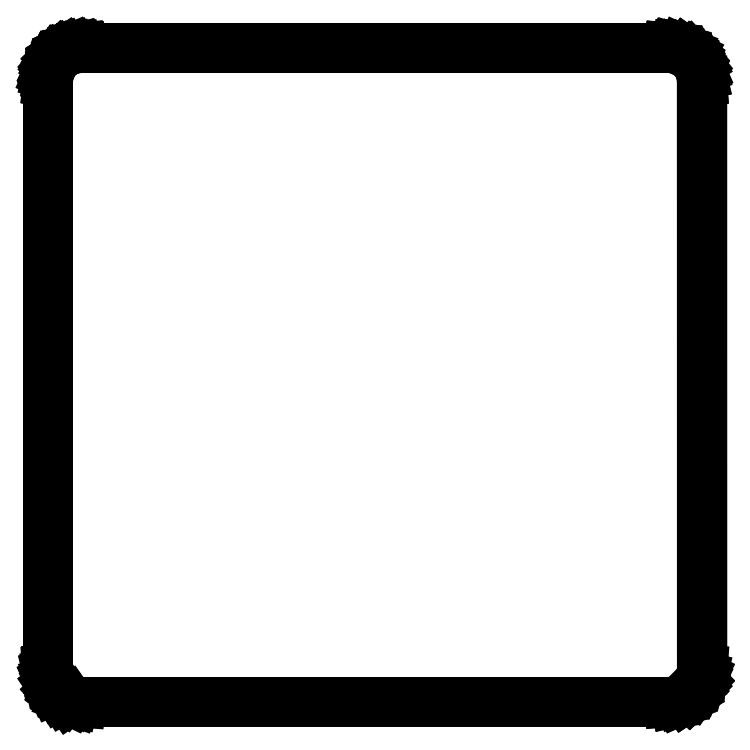
<metadata>
{"format":"dxf","ext":"dxf","renderer":"ezdxf+matplotlib","layout":"modelspace","background":"white","min_lineweight":24,"dpi":150}
</metadata>
<code>
0
SECTION
2
ENTITIES
0
LINE
8
BLACK
10
64.43
20
-195.1
11
64.43
21
-195.1
0
LINE
8
BLACK
10
64.43
20
-195.1
11
64.43
21
-195.1
0
LINE
8
BLACK
10
64.43
20
-195.1
11
64.43
21
-195.1
0
LINE
8
BLACK
10
64.43
20
-195.1
11
63.57
21
-194.9
0
LINE
8
BLACK
10
63.57
20
-194.9
11
63.57
21
-194.9
0
LINE
8
BLACK
10
63.57
20
-194.9
11
63.57
21
-194.9
0
LINE
8
BLACK
10
63.57
20
-194.9
11
63.57
21
-194.9
0
LINE
8
BLACK
10
63.57
20
-194.9
11
62.76
21
-194.5
0
LINE
8
BLACK
10
62.76
20
-194.5
11
62.76
21
-194.5
0
LINE
8
BLACK
10
62.76
20
-194.5
11
62.76
21
-194.5
0
LINE
8
BLACK
10
62.76
20
-194.5
11
62.76
21
-194.5
0
LINE
8
BLACK
10
62.76
20
-194.5
11
62.04
21
-194
0
LINE
8
BLACK
10
62.04
20
-194
11
62.04
21
-194
0
LINE
8
BLACK
10
62.04
20
-194
11
62.04
21
-194
0
LINE
8
BLACK
10
62.04
20
-194
11
62.03
21
-194
0
LINE
8
BLACK
10
62.03
20
-194
11
61.42
21
-193.4
0
LINE
8
BLACK
10
61.42
20
-193.4
11
61.41
21
-193.4
0
LINE
8
BLACK
10
61.41
20
-193.4
11
61.41
21
-193.4
0
LINE
8
BLACK
10
61.41
20
-193.4
11
61.41
21
-193.4
0
LINE
8
BLACK
10
61.41
20
-193.4
11
60.92
21
-192.6
0
LINE
8
BLACK
10
60.92
20
-192.6
11
60.92
21
-192.6
0
LINE
8
BLACK
10
60.92
20
-192.6
11
60.92
21
-192.6
0
LINE
8
BLACK
10
60.92
20
-192.6
11
60.92
21
-192.6
0
LINE
8
BLACK
10
60.92
20
-192.6
11
60.56
21
-191.8
0
LINE
8
BLACK
10
60.56
20
-191.8
11
60.56
21
-191.8
0
LINE
8
BLACK
10
60.56
20
-191.8
11
60.56
21
-191.8
0
LINE
8
BLACK
10
60.56
20
-191.8
11
60.56
21
-191.8
0
LINE
8
BLACK
10
60.56
20
-191.8
11
60.35
21
-190.9
0
LINE
8
BLACK
10
60.35
20
-190.9
11
60.35
21
-190.9
0
LINE
8
BLACK
10
60.35
20
-190.9
11
60.35
21
-190.9
0
LINE
8
BLACK
10
60.35
20
-190.9
11
60.35
21
-190.9
0
LINE
8
BLACK
10
60.35
20
-190.9
11
60.3
21
-190.2
0
LINE
8
BLACK
10
60.3
20
-190.2
11
60.3
21
-190.2
0
LINE
8
BLACK
10
60.3
20
-190.2
11
60.3
21
-100.2
0
LINE
8
BLACK
10
60.3
20
-100.2
11
60.3
21
-100.2
0
LINE
8
BLACK
10
60.3
20
-100.2
11
60.3
21
-100.2
0
LINE
8
BLACK
10
60.3
20
-100.2
11
60.37
21
-99.3
0
LINE
8
BLACK
10
60.37
20
-99.3
11
60.37
21
-99.3
0
LINE
8
BLACK
10
60.37
20
-99.3
11
60.37
21
-99.3
0
LINE
8
BLACK
10
60.37
20
-99.3
11
60.37
21
-99.3
0
LINE
8
BLACK
10
60.37
20
-99.3
11
60.61
21
-98.44
0
LINE
8
BLACK
10
60.61
20
-98.44
11
60.61
21
-98.44
0
LINE
8
BLACK
10
60.61
20
-98.44
11
60.61
21
-98.44
0
LINE
8
BLACK
10
60.61
20
-98.44
11
60.61
21
-98.44
0
LINE
8
BLACK
10
60.61
20
-98.44
11
60.99
21
-97.63
0
LINE
8
BLACK
10
60.99
20
-97.63
11
61
21
-97.63
0
LINE
8
BLACK
10
61
20
-97.63
11
61
21
-97.63
0
LINE
8
BLACK
10
61
20
-97.63
11
61
21
-97.63
0
LINE
8
BLACK
10
61
20
-97.63
11
61.51
21
-96.91
0
LINE
8
BLACK
10
61.51
20
-96.91
11
61.51
21
-96.91
0
LINE
8
BLACK
10
61.51
20
-96.91
11
61.51
21
-96.91
0
LINE
8
BLACK
10
61.51
20
-96.91
11
61.52
21
-96.91
0
LINE
8
BLACK
10
61.52
20
-96.91
11
61.52
21
-96.91
0
LINE
8
BLACK
10
61.52
20
-96.91
11
61.52
21
-96.9
0
LINE
8
BLACK
10
61.52
20
-96.9
11
62.16
21
-96.29
0
LINE
8
BLACK
10
62.16
20
-96.29
11
62.16
21
-96.28
0
LINE
8
BLACK
10
62.16
20
-96.28
11
62.16
21
-96.28
0
LINE
8
BLACK
10
62.16
20
-96.28
11
62.16
21
-96.28
0
LINE
8
BLACK
10
62.16
20
-96.28
11
62.9
21
-95.79
0
LINE
8
BLACK
10
62.9
20
-95.79
11
62.9
21
-95.79
0
LINE
8
BLACK
10
62.9
20
-95.79
11
62.9
21
-95.79
0
LINE
8
BLACK
10
62.9
20
-95.79
11
62.9
21
-95.79
0
LINE
8
BLACK
10
62.9
20
-95.79
11
63.72
21
-95.43
0
LINE
8
BLACK
10
63.72
20
-95.43
11
63.72
21
-95.43
0
LINE
8
BLACK
10
63.72
20
-95.43
11
63.72
21
-95.43
0
LINE
8
BLACK
10
63.72
20
-95.43
11
63.72
21
-95.43
0
LINE
8
BLACK
10
63.72
20
-95.43
11
63.72
21
-95.43
0
LINE
8
BLACK
10
63.72
20
-95.43
11
63.72
21
-95.43
0
LINE
8
BLACK
10
63.72
20
-95.43
11
64.58
21
-95.22
0
LINE
8
BLACK
10
64.58
20
-95.22
11
64.59
21
-95.22
0
LINE
8
BLACK
10
64.59
20
-95.22
11
64.59
21
-95.22
0
LINE
8
BLACK
10
64.59
20
-95.22
11
64.59
21
-95.22
0
LINE
8
BLACK
10
64.59
20
-95.22
11
65.32
21
-95.17
0
LINE
8
BLACK
10
65.32
20
-95.17
11
65.32
21
-95.17
0
LINE
8
BLACK
10
65.32
20
-95.17
11
155.3
21
-95.17
0
LINE
8
BLACK
10
155.3
20
-95.17
11
155.3
21
-95.17
0
LINE
8
BLACK
10
155.3
20
-95.17
11
156.2
21
-95.24
0
LINE
8
BLACK
10
156.2
20
-95.24
11
156.2
21
-95.24
0
LINE
8
BLACK
10
156.2
20
-95.24
11
156.2
21
-95.24
0
LINE
8
BLACK
10
156.2
20
-95.24
11
156.2
21
-95.24
0
LINE
8
BLACK
10
156.2
20
-95.24
11
156.2
21
-95.24
0
LINE
8
BLACK
10
156.2
20
-95.24
11
156.2
21
-95.24
0
LINE
8
BLACK
10
156.2
20
-95.24
11
157.1
21
-95.48
0
LINE
8
BLACK
10
157.1
20
-95.48
11
157.1
21
-95.48
0
LINE
8
BLACK
10
157.1
20
-95.48
11
157.1
21
-95.48
0
LINE
8
BLACK
10
157.1
20
-95.48
11
157.1
21
-95.48
0
LINE
8
BLACK
10
157.1
20
-95.48
11
157.1
21
-95.48
0
LINE
8
BLACK
10
157.1
20
-95.48
11
157.1
21
-95.48
0
LINE
8
BLACK
10
157.1
20
-95.48
11
157.9
21
-95.86
0
LINE
8
BLACK
10
157.9
20
-95.86
11
157.9
21
-95.87
0
LINE
8
BLACK
10
157.9
20
-95.87
11
157.9
21
-95.87
0
LINE
8
BLACK
10
157.9
20
-95.87
11
157.9
21
-95.87
0
LINE
8
BLACK
10
157.9
20
-95.87
11
158.6
21
-96.38
0
LINE
8
BLACK
10
158.6
20
-96.38
11
158.6
21
-96.38
0
LINE
8
BLACK
10
158.6
20
-96.38
11
158.6
21
-96.38
0
LINE
8
BLACK
10
158.6
20
-96.38
11
158.6
21
-96.39
0
LINE
8
BLACK
10
158.6
20
-96.39
11
158.6
21
-96.39
0
LINE
8
BLACK
10
158.6
20
-96.39
11
158.6
21
-96.39
0
LINE
8
BLACK
10
158.6
20
-96.39
11
159.2
21
-97.03
0
LINE
8
BLACK
10
159.2
20
-97.03
11
159.2
21
-97.03
0
LINE
8
BLACK
10
159.2
20
-97.03
11
159.2
21
-97.03
0
LINE
8
BLACK
10
159.2
20
-97.03
11
159.2
21
-97.03
0
LINE
8
BLACK
10
159.2
20
-97.03
11
159.7
21
-97.77
0
LINE
8
BLACK
10
159.7
20
-97.77
11
159.7
21
-97.77
0
LINE
8
BLACK
10
159.7
20
-97.77
11
159.7
21
-97.77
0
LINE
8
BLACK
10
159.7
20
-97.77
11
159.7
21
-97.77
0
LINE
8
BLACK
10
159.7
20
-97.77
11
160.1
21
-98.59
0
LINE
8
BLACK
10
160.1
20
-98.59
11
160.1
21
-98.59
0
LINE
8
BLACK
10
160.1
20
-98.59
11
160.1
21
-98.59
0
LINE
8
BLACK
10
160.1
20
-98.59
11
160.1
21
-98.59
0
LINE
8
BLACK
10
160.1
20
-98.59
11
160.1
21
-98.59
0
LINE
8
BLACK
10
160.1
20
-98.59
11
160.1
21
-98.59
0
LINE
8
BLACK
10
160.1
20
-98.59
11
160.3
21
-99.45
0
LINE
8
BLACK
10
160.3
20
-99.45
11
160.3
21
-99.46
0
LINE
8
BLACK
10
160.3
20
-99.46
11
160.3
21
-99.46
0
LINE
8
BLACK
10
160.3
20
-99.46
11
160.3
21
-99.46
0
LINE
8
BLACK
10
160.3
20
-99.46
11
160.3
21
-100.2
0
LINE
8
BLACK
10
160.3
20
-100.2
11
160.3
21
-100.2
0
LINE
8
BLACK
10
160.3
20
-100.2
11
160.3
21
-190.2
0
LINE
8
BLACK
10
160.3
20
-190.2
11
160.3
21
-190.2
0
LINE
8
BLACK
10
160.3
20
-190.2
11
160.3
21
-190.2
0
LINE
8
BLACK
10
160.3
20
-190.2
11
160.3
21
-191.1
0
LINE
8
BLACK
10
160.3
20
-191.1
11
160.3
21
-191.1
0
LINE
8
BLACK
10
160.3
20
-191.1
11
160.3
21
-191.1
0
LINE
8
BLACK
10
160.3
20
-191.1
11
160.3
21
-191.1
0
LINE
8
BLACK
10
160.3
20
-191.1
11
160
21
-191.9
0
LINE
8
BLACK
10
160
20
-191.9
11
160
21
-191.9
0
LINE
8
BLACK
10
160
20
-191.9
11
160
21
-191.9
0
LINE
8
BLACK
10
160
20
-191.9
11
160
21
-191.9
0
LINE
8
BLACK
10
160
20
-191.9
11
159.6
21
-192.7
0
LINE
8
BLACK
10
159.6
20
-192.7
11
159.6
21
-192.7
0
LINE
8
BLACK
10
159.6
20
-192.7
11
159.6
21
-192.7
0
LINE
8
BLACK
10
159.6
20
-192.7
11
159.6
21
-192.8
0
LINE
8
BLACK
10
159.6
20
-192.8
11
159.1
21
-193.5
0
LINE
8
BLACK
10
159.1
20
-193.5
11
159.1
21
-193.5
0
LINE
8
BLACK
10
159.1
20
-193.5
11
159.1
21
-193.5
0
LINE
8
BLACK
10
159.1
20
-193.5
11
159.1
21
-193.5
0
LINE
8
BLACK
10
159.1
20
-193.5
11
158.5
21
-194.1
0
LINE
8
BLACK
10
158.5
20
-194.1
11
158.5
21
-194.1
0
LINE
8
BLACK
10
158.5
20
-194.1
11
158.5
21
-194.1
0
LINE
8
BLACK
10
158.5
20
-194.1
11
158.5
21
-194.1
0
LINE
8
BLACK
10
158.5
20
-194.1
11
157.7
21
-194.6
0
LINE
8
BLACK
10
157.7
20
-194.6
11
157.7
21
-194.6
0
LINE
8
BLACK
10
157.7
20
-194.6
11
157.7
21
-194.6
0
LINE
8
BLACK
10
157.7
20
-194.6
11
157.7
21
-194.6
0
LINE
8
BLACK
10
157.7
20
-194.6
11
157.7
21
-194.6
0
LINE
8
BLACK
10
157.7
20
-194.6
11
157.7
21
-194.6
0
LINE
8
BLACK
10
157.7
20
-194.6
11
156.9
21
-195
0
LINE
8
BLACK
10
156.9
20
-195
11
156.9
21
-195
0
LINE
8
BLACK
10
156.9
20
-195
11
156.9
21
-195
0
LINE
8
BLACK
10
156.9
20
-195
11
156.9
21
-195
0
LINE
8
BLACK
10
156.9
20
-195
11
156.1
21
-195.2
0
LINE
8
BLACK
10
156.1
20
-195.2
11
156.1
21
-195.2
0
LINE
8
BLACK
10
156.1
20
-195.2
11
156.1
21
-195.2
0
LINE
8
BLACK
10
156.1
20
-195.2
11
156.1
21
-195.2
0
LINE
8
BLACK
10
156.1
20
-195.2
11
155.3
21
-195.2
0
LINE
8
BLACK
10
155.3
20
-195.2
11
155.3
21
-195.2
0
LINE
8
BLACK
10
155.3
20
-195.2
11
65.32
21
-195.2
0
LINE
8
BLACK
10
65.32
20
-195.2
11
65.32
21
-195.2
0
LINE
8
BLACK
10
65.32
20
-195.2
11
65.32
21
-195.2
0
LINE
8
BLACK
10
65.32
20
-195.2
11
64.43
21
-195.1
0
LINE
8
BLACK
10
64.43
20
-195.1
11
64.43
21
-195.1
0
LINE
8
BLACK
10
64.43
20
-195.1
11
64.43
21
-195.1
0
LINE
8
BLACK
10
65.32
20
-95.22
11
64.59
21
-95.27
0
LINE
8
BLACK
10
64.59
20
-95.27
11
63.73
21
-95.47
0
LINE
8
BLACK
10
63.73
20
-95.47
11
62.92
21
-95.83
0
LINE
8
BLACK
10
62.92
20
-95.83
11
62.19
21
-96.32
0
LINE
8
BLACK
10
62.19
20
-96.32
11
61.55
21
-96.94
0
LINE
8
BLACK
10
61.55
20
-96.94
11
61.04
21
-97.66
0
LINE
8
BLACK
10
61.04
20
-97.66
11
60.66
21
-98.46
0
LINE
8
BLACK
10
60.66
20
-98.46
11
60.42
21
-99.31
0
LINE
8
BLACK
10
60.42
20
-99.31
11
60.34
21
-100.2
0
LINE
8
BLACK
10
60.34
20
-100.2
11
60.34
21
-190.2
0
LINE
8
BLACK
10
60.34
20
-190.2
11
60.4
21
-190.9
0
LINE
8
BLACK
10
60.4
20
-190.9
11
60.6
21
-191.8
0
LINE
8
BLACK
10
60.6
20
-191.8
11
60.96
21
-192.6
0
LINE
8
BLACK
10
60.96
20
-192.6
11
61.45
21
-193.3
0
LINE
8
BLACK
10
61.45
20
-193.3
11
62.07
21
-194
0
LINE
8
BLACK
10
62.07
20
-194
11
62.79
21
-194.5
0
LINE
8
BLACK
10
62.79
20
-194.5
11
63.59
21
-194.9
0
LINE
8
BLACK
10
63.59
20
-194.9
11
64.44
21
-195.1
0
LINE
8
BLACK
10
64.44
20
-195.1
11
65.32
21
-195.2
0
LINE
8
BLACK
10
65.32
20
-195.2
11
155.3
21
-195.2
0
LINE
8
BLACK
10
155.3
20
-195.2
11
156
21
-195.1
0
LINE
8
BLACK
10
156
20
-195.1
11
156.9
21
-194.9
0
LINE
8
BLACK
10
156.9
20
-194.9
11
157.7
21
-194.6
0
LINE
8
BLACK
10
157.7
20
-194.6
11
158.5
21
-194.1
0
LINE
8
BLACK
10
158.5
20
-194.1
11
159.1
21
-193.4
0
LINE
8
BLACK
10
159.1
20
-193.4
11
159.6
21
-192.7
0
LINE
8
BLACK
10
159.6
20
-192.7
11
160
21
-191.9
0
LINE
8
BLACK
10
160
20
-191.9
11
160.2
21
-191.1
0
LINE
8
BLACK
10
160.2
20
-191.1
11
160.3
21
-190.2
0
LINE
8
BLACK
10
160.3
20
-190.2
11
160.3
21
-100.2
0
LINE
8
BLACK
10
160.3
20
-100.2
11
160.2
21
-99.46
0
LINE
8
BLACK
10
160.2
20
-99.46
11
160
21
-98.6
0
LINE
8
BLACK
10
160
20
-98.6
11
159.7
21
-97.79
0
LINE
8
BLACK
10
159.7
20
-97.79
11
159.2
21
-97.06
0
LINE
8
BLACK
10
159.2
20
-97.06
11
158.6
21
-96.42
0
LINE
8
BLACK
10
158.6
20
-96.42
11
157.8
21
-95.91
0
LINE
8
BLACK
10
157.8
20
-95.91
11
157
21
-95.53
0
LINE
8
BLACK
10
157
20
-95.53
11
156.2
21
-95.29
0
LINE
8
BLACK
10
156.2
20
-95.29
11
155.3
21
-95.22
0
LINE
8
BLACK
10
155.3
20
-95.22
11
65.32
21
-95.22
0
ENDSEC
0
EOF

</code>
